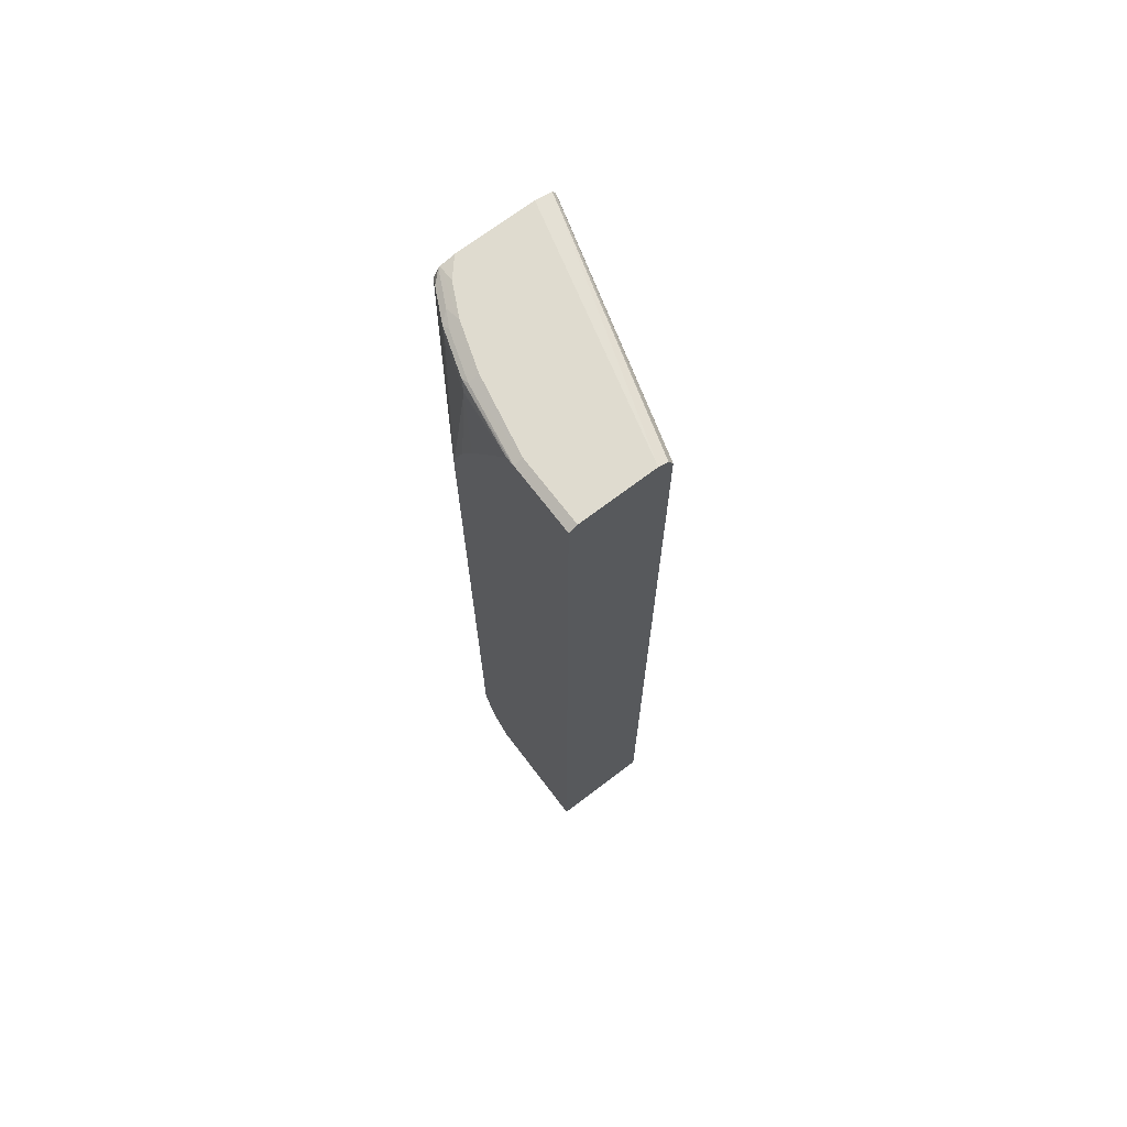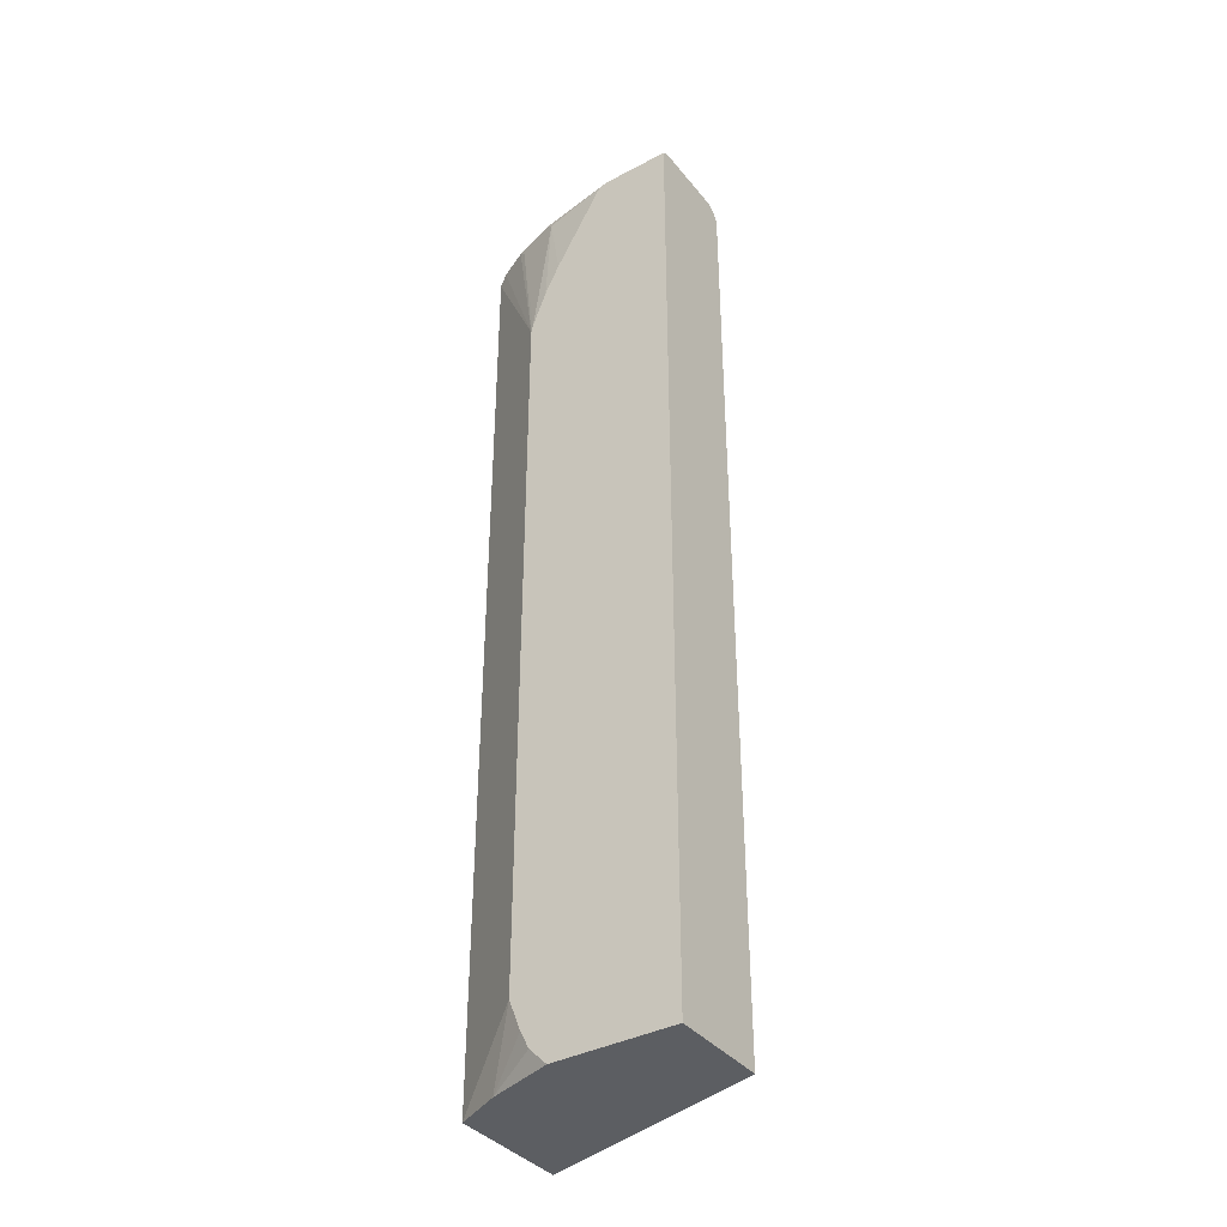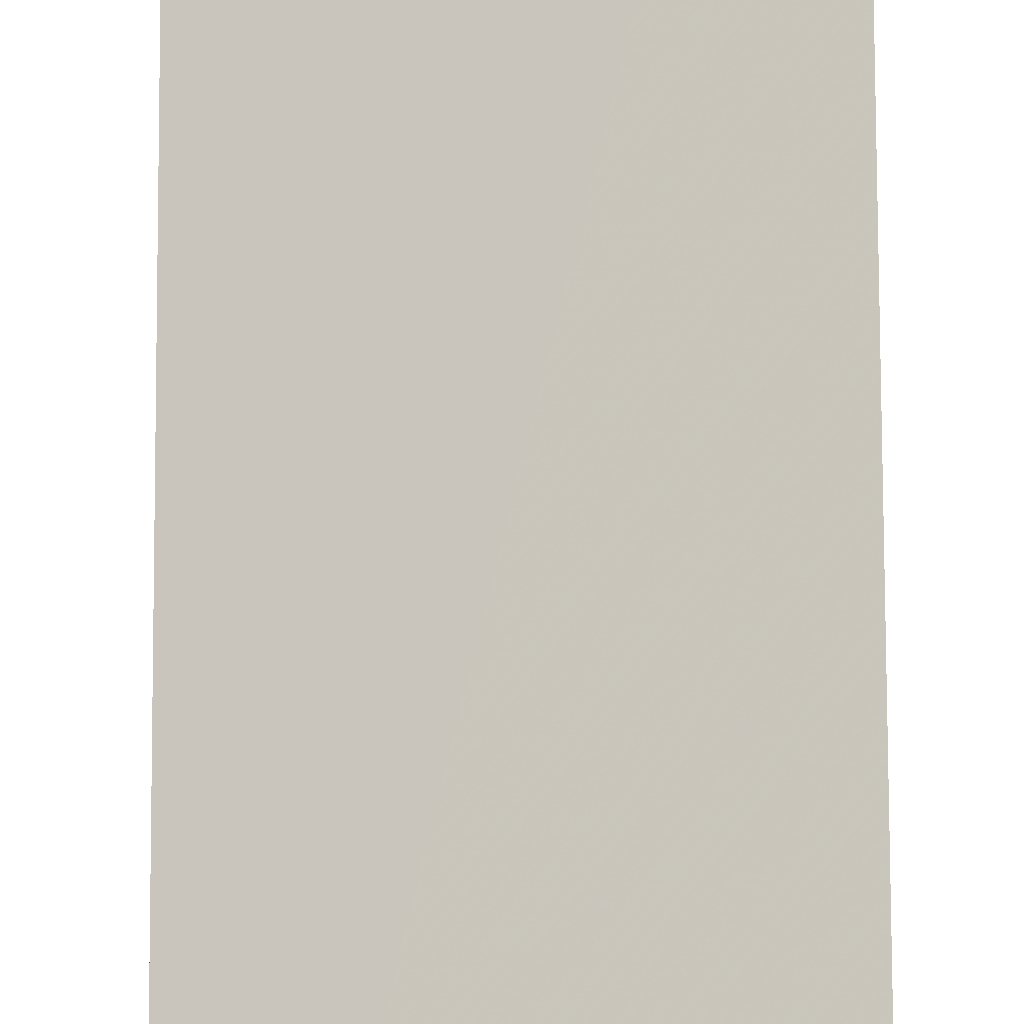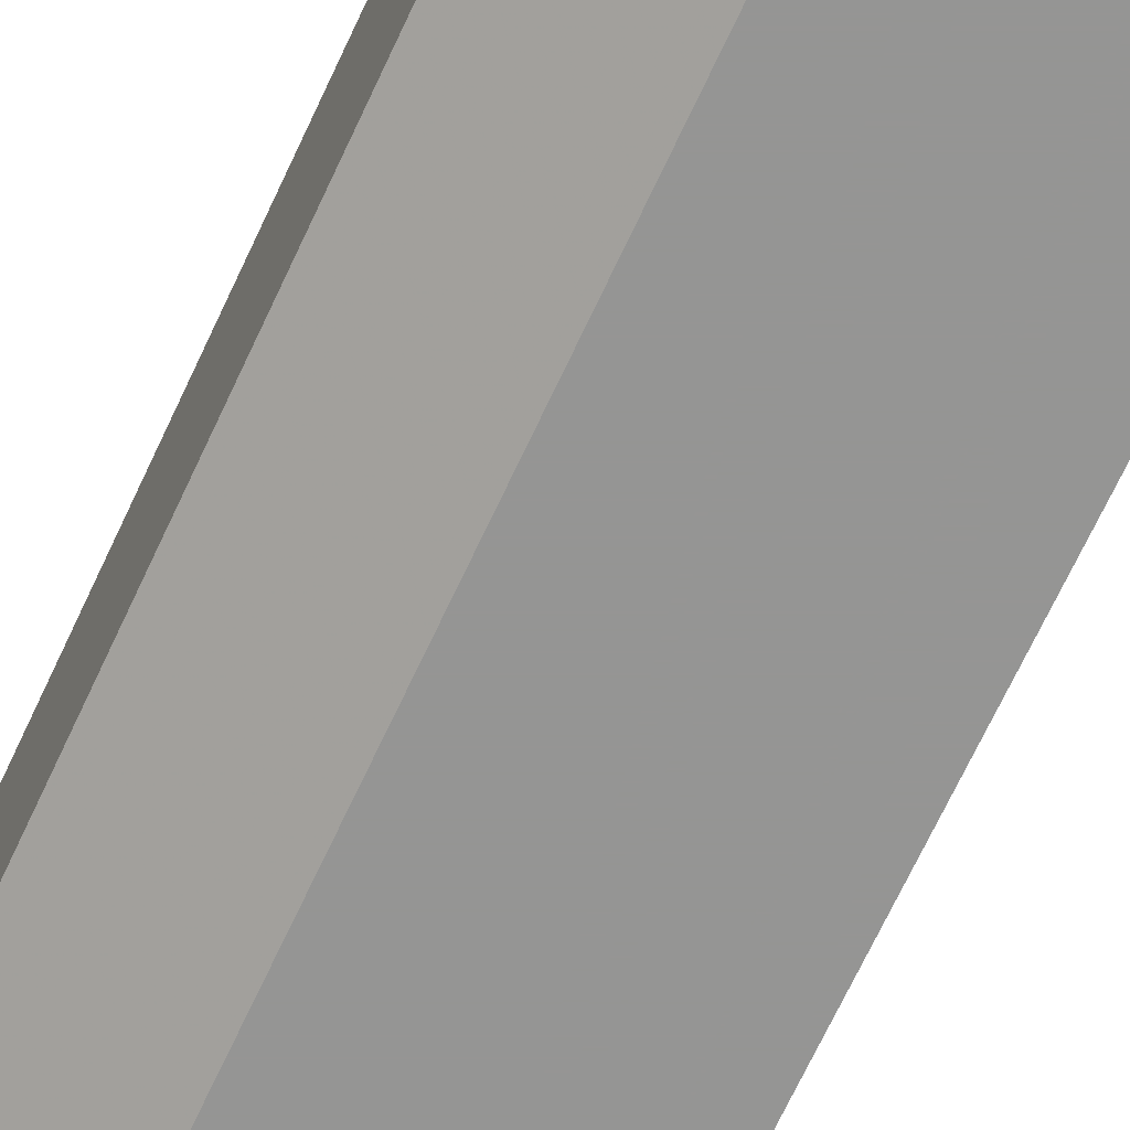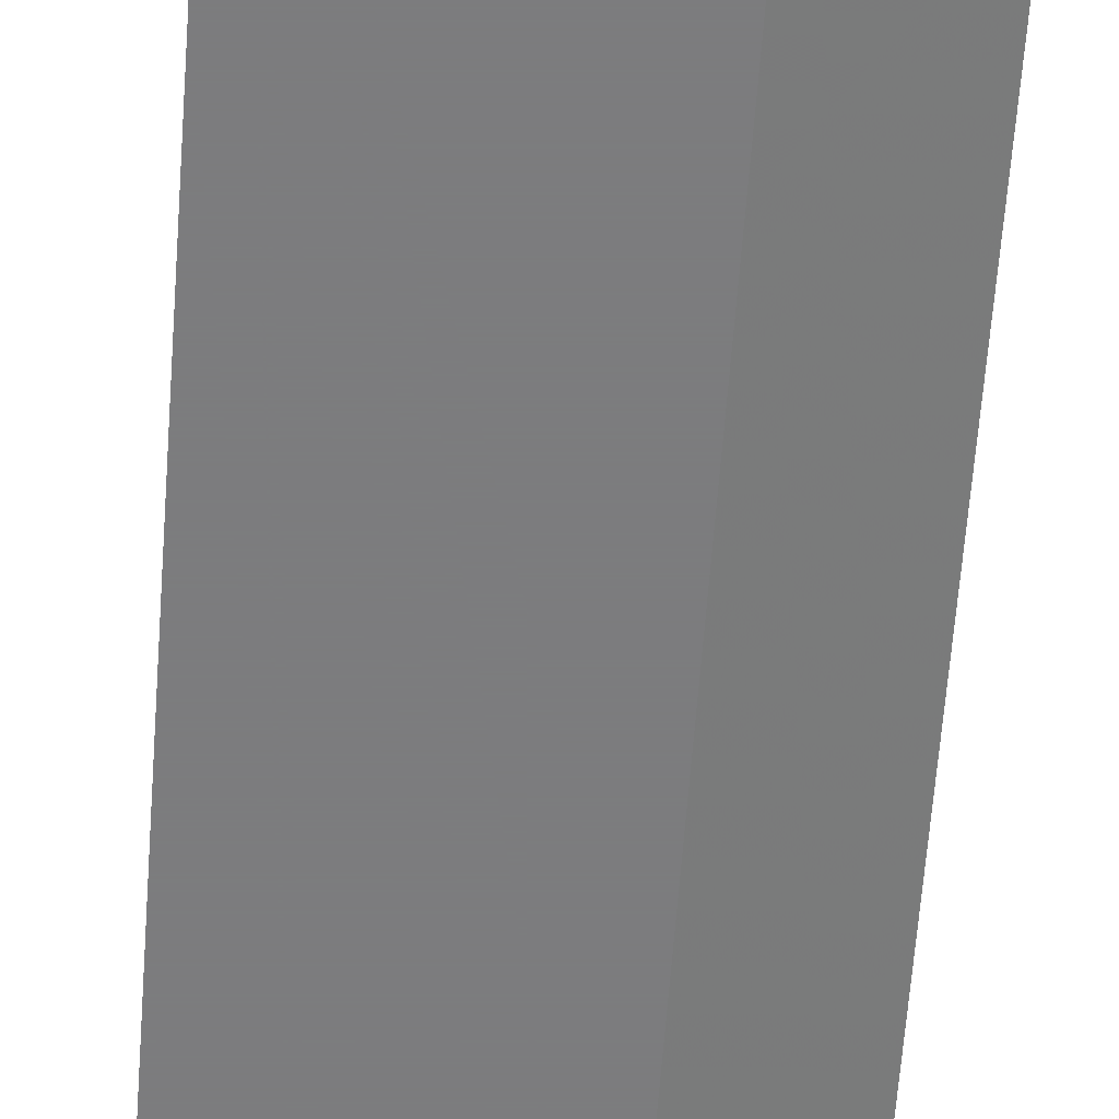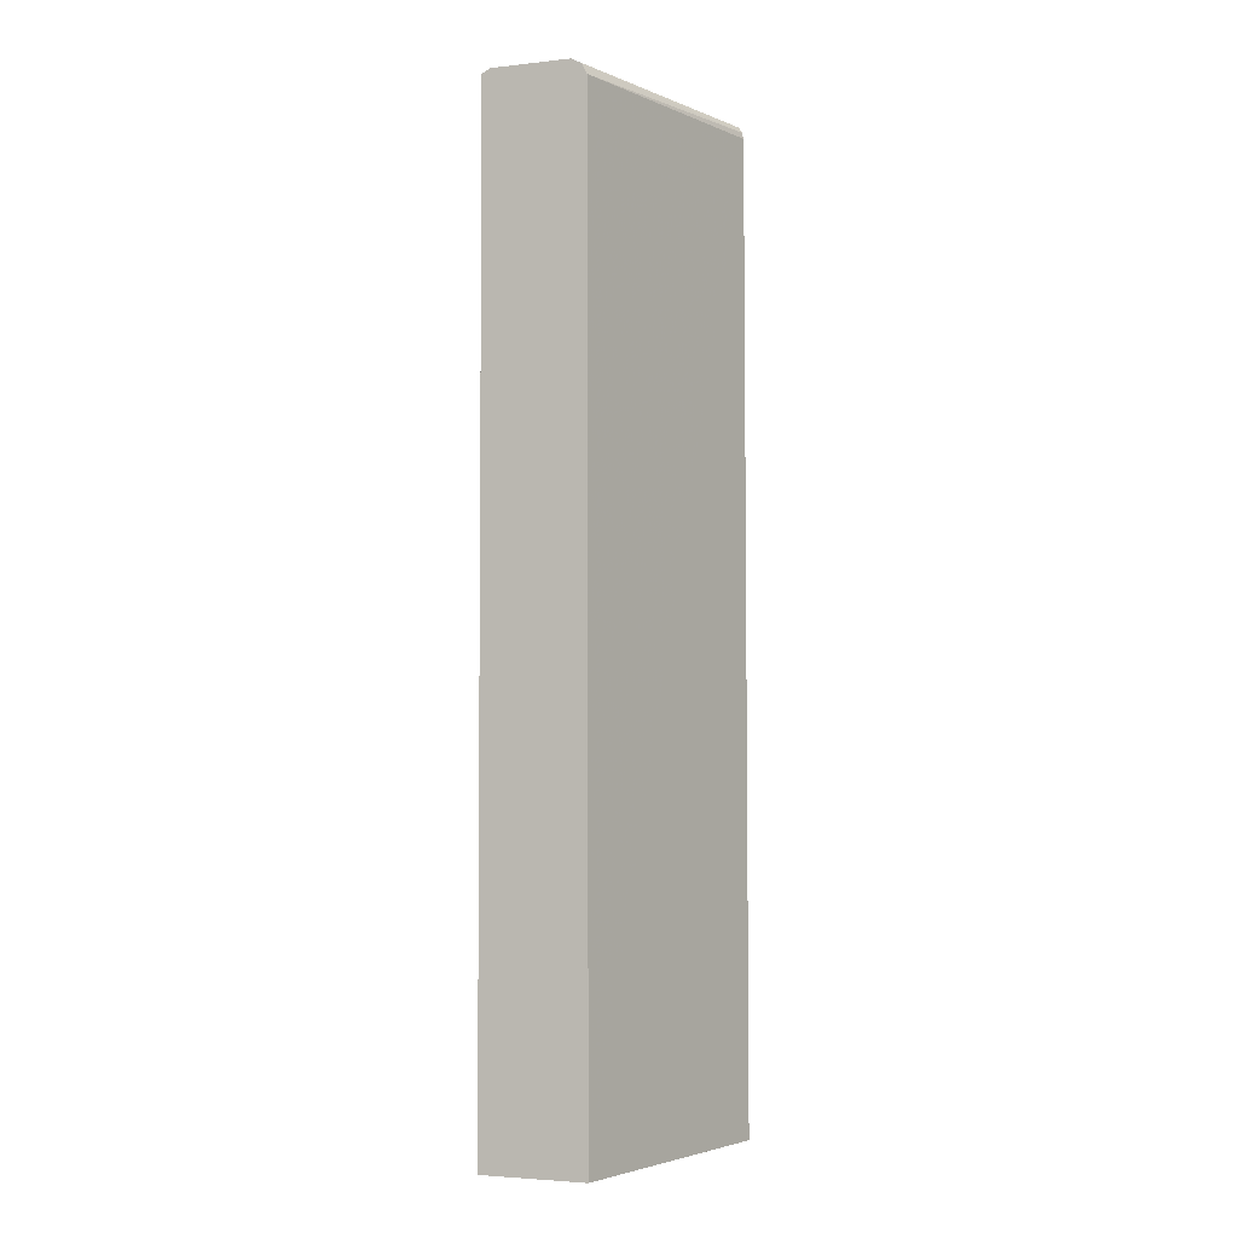
<metadata>
{"format":"obj","ext":"obj","renderer":"f3d","projection":"perspective","resolution":1024,"background":"white","views":[{"elev":70.4,"azim":-127.3,"up":"+Y"},{"elev":-37.7,"azim":-145.9,"up":"+Y"},{"elev":76.5,"azim":-0.2,"up":"+Z"},{"elev":-67.4,"azim":155.3,"up":"+Z"},{"elev":-58.9,"azim":-4.1,"up":"+Z"},{"elev":-3.5,"azim":-69.8,"up":"+Y"}]}
</metadata>
<code>
v -0.02438 -0.4825 -0.2312
v 0.1108 -0.4825 -0.2312
v -0.02438 -0.4825 -0.1171
v -0.02438 0.5925 -0.2312
v 0.1136 -0.4801 -0.2312
v 0.1877 -0.4825 -0.2048
v 0.2413 -0.4825 -0.03945
v 0.2413 0.5802 -0.04146
v -0.02438 0.5802 -0.1195
v -0.02438 0.5973 -0.2218
v 0.0512 0.5925 -0.2312
v 0.1307 -0.463 -0.2312
v 0.1385 -0.4473 -0.2312
v 0.1404 -0.4436 -0.2312
v 0.1536 -0.4095 -0.2312
v 0.1991 -0.4825 -0.1991
v 0.2413 -0.4825 -0.1777
v 0.2413 0.5871 -0.0432
v -0.02438 0.5916 -0.1252
v -0.02438 0.5973 -0.1365
v 0.0512 0.5973 -0.2218
v 0.1365 0.5916 -0.2162
v 0.05489 0.5919 -0.2312
v 0.2413 -0.4824 -0.178
v 0.2332 -0.4825 -0.182
v 0.1536 0.4096 -0.2312
v 0.2413 0.593 -0.04666
v 0.2413 0.594 -0.0512
v 0.2413 0.5973 -0.06586
v 0.1365 0.5973 -0.2048
v 0.1877 0.5916 -0.1991
v 0.145 0.5887 -0.2176
v 0.06249 0.5901 -0.2312
v 0.2413 0.5802 -0.178
v 0.1514 0.4183 -0.2312
v 0.1877 0.5802 -0.2048
v 0.1962 0.5887 -0.2005
v 0.2304 0.5887 -0.1835
v 0.2413 0.5973 -0.1536
v 0.1877 0.5973 -0.1877
v 0.2048 0.593 -0.1898
v 0.1365 0.5802 -0.2218
v 0.1184 0.4938 -0.2312
v 0.2413 0.5876 -0.1743
v 0.1355 0.4597 -0.2312
v 0.2389 0.593 -0.1728
v 0.2413 0.5927 -0.1717
v 0.2218 0.5973 -0.1706
v 0.2413 0.5936 -0.17
f 22 32 23
f 17 25 24
f 22 37 32
f 22 31 37
f 21 30 22
f 20 28 29
f 20 27 28
f 19 27 20
f 18 27 19
f 11 21 22
f 15 26 34
f 15 25 16
f 15 24 25
f 11 22 23
f 10 30 21
f 10 40 30
f 10 48 40
f 22 40 31
f 10 39 48
f 15 34 24
f 23 32 33
f 37 41 46
f 26 36 37
f 10 29 39
f 46 49 47
f 42 45 43
f 41 49 46
f 40 49 41
f 40 48 49
f 39 49 48
f 38 47 44
f 38 46 47
f 37 46 38
f 35 42 36
f 35 45 42
f 34 38 44
f 33 42 43
f 32 42 33
f 32 36 42
f 32 37 36
f 31 41 37
f 31 40 41
f 26 38 34
f 26 37 38
f 26 35 36
f 10 20 29
f 22 30 40
f 8 18 9
f 1 15 14
f 1 26 15
f 1 35 26
f 1 45 35
f 1 43 45
f 1 33 43
f 1 23 33
f 1 11 23
f 1 10 4
f 1 14 13
f 1 20 10
f 1 9 19
f 1 3 9
f 1 7 3
f 1 17 7
f 1 25 17
f 1 16 25
f 1 6 16
f 1 2 6
f 9 18 19
f 1 19 20
f 1 13 12
f 1 4 11
f 1 5 2
f 7 18 8
f 1 12 5
f 7 27 18
f 7 28 27
f 7 29 28
f 7 39 29
f 7 49 39
f 7 44 47
f 7 34 44
f 7 24 34
f 7 17 24
f 7 47 49
f 3 7 8
f 6 14 15
f 6 13 14
f 6 12 13
f 5 12 6
f 4 21 11
f 4 10 21
f 3 8 9
f 6 15 16
f 2 5 6

</code>
